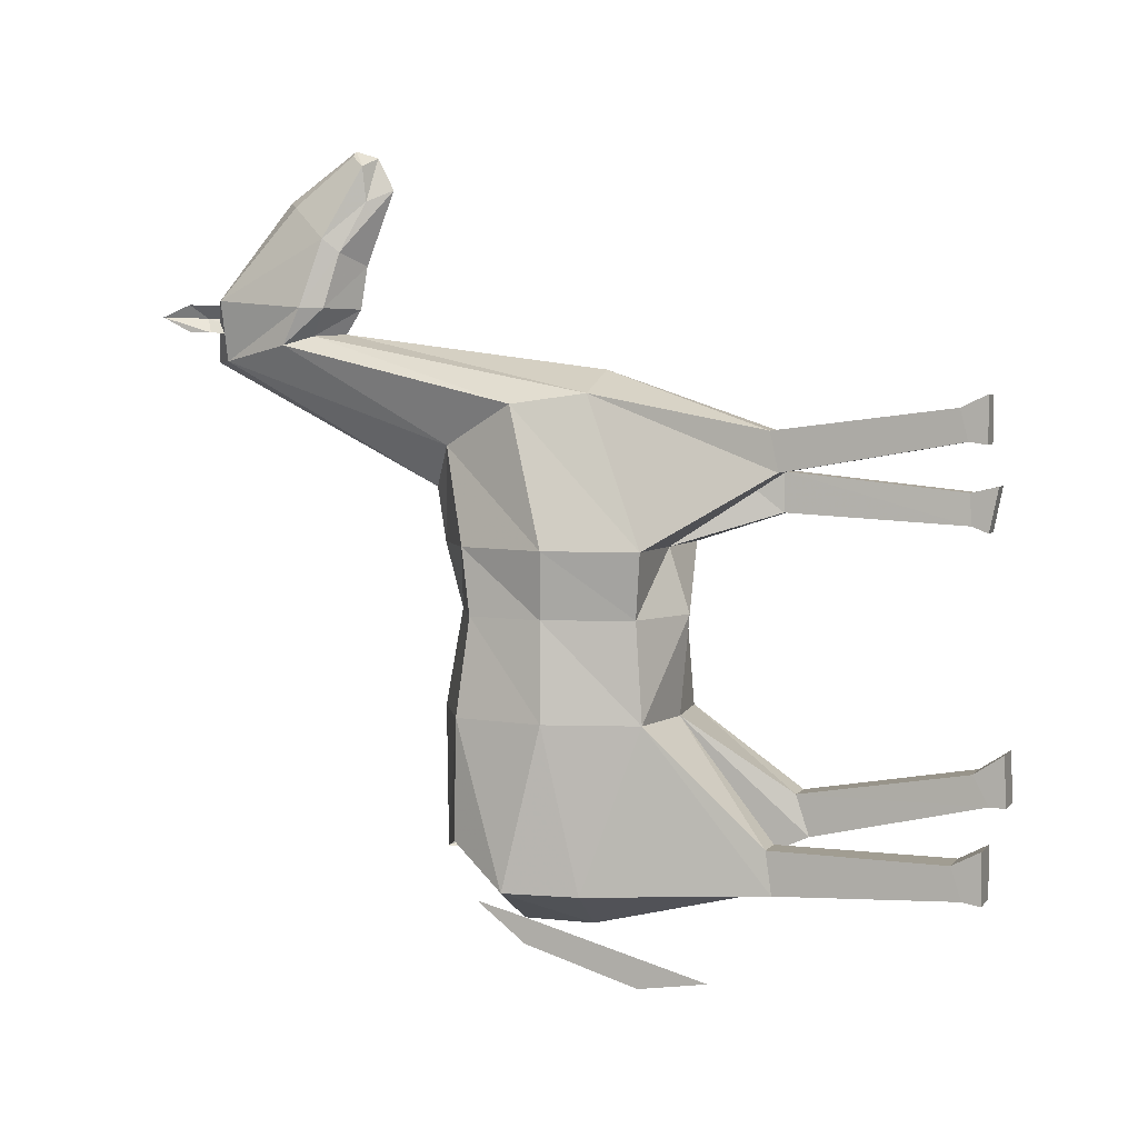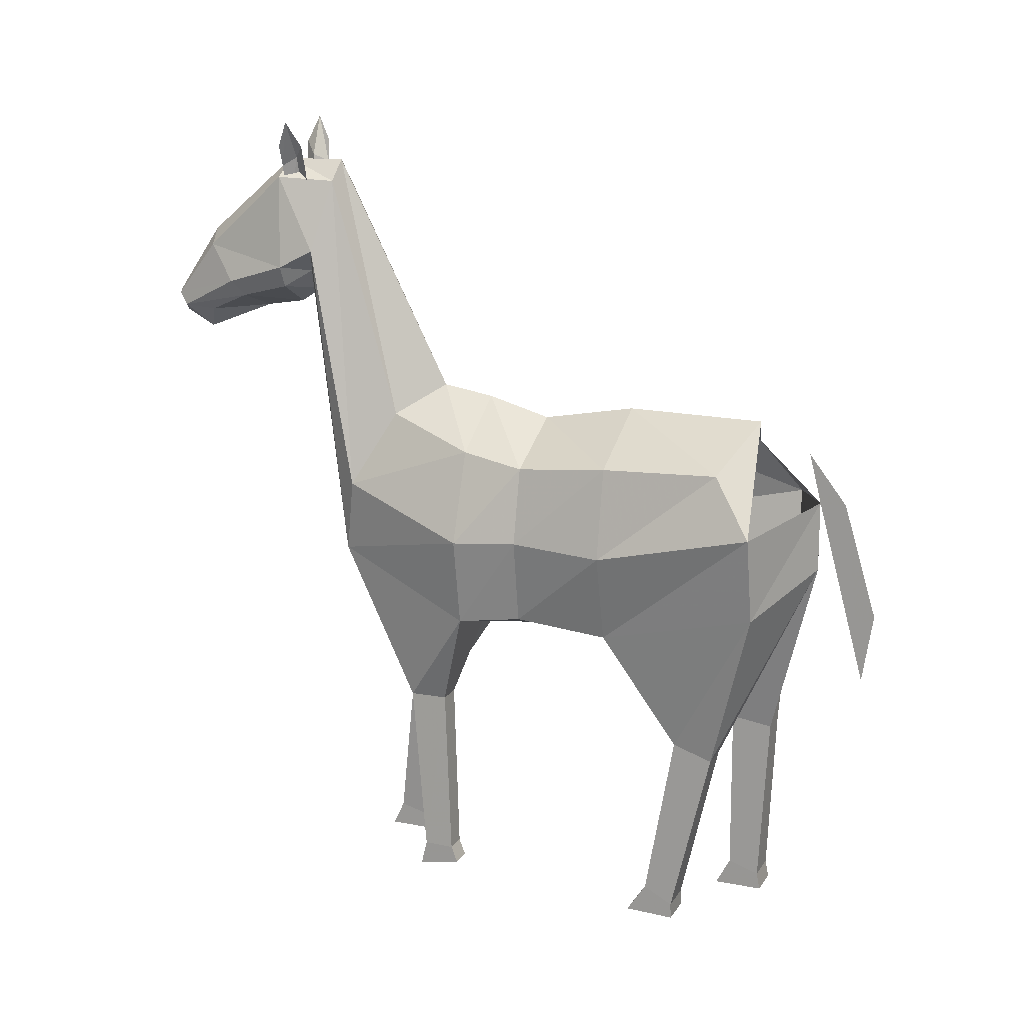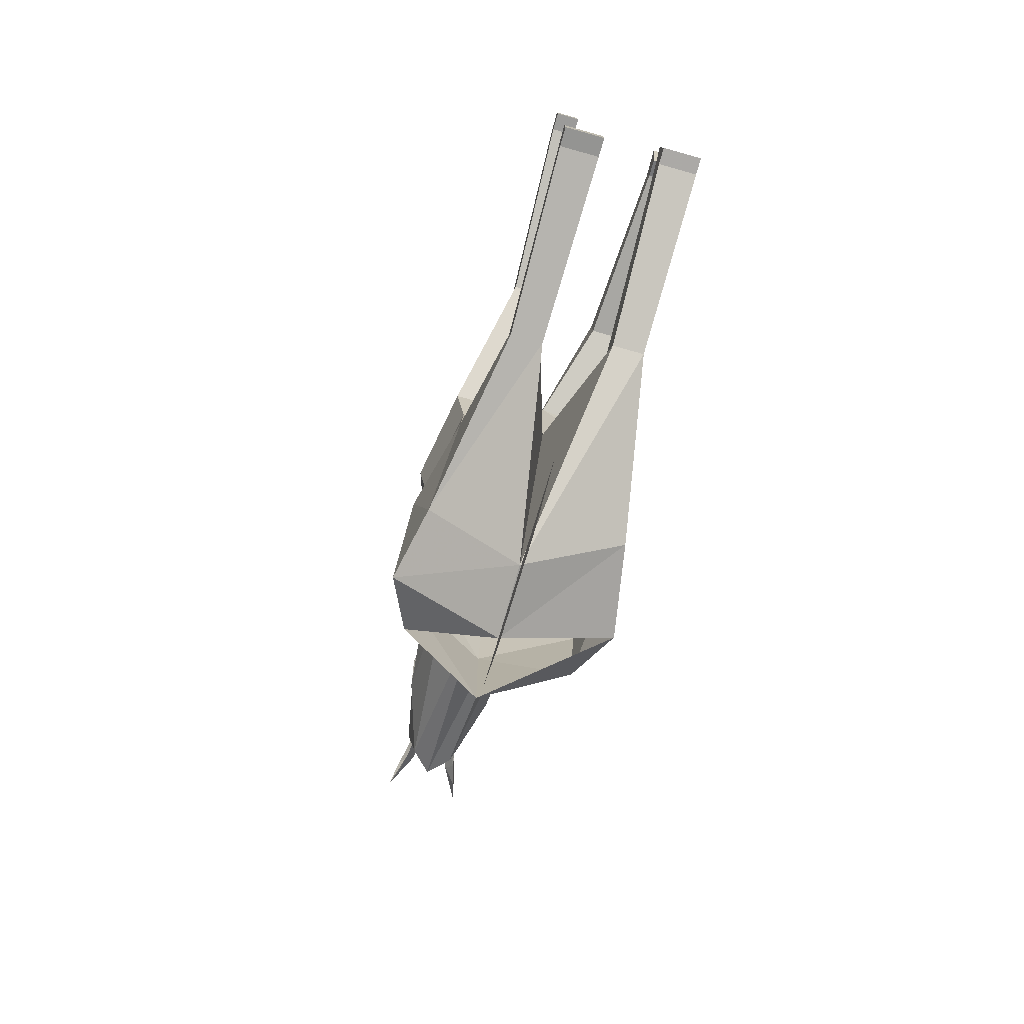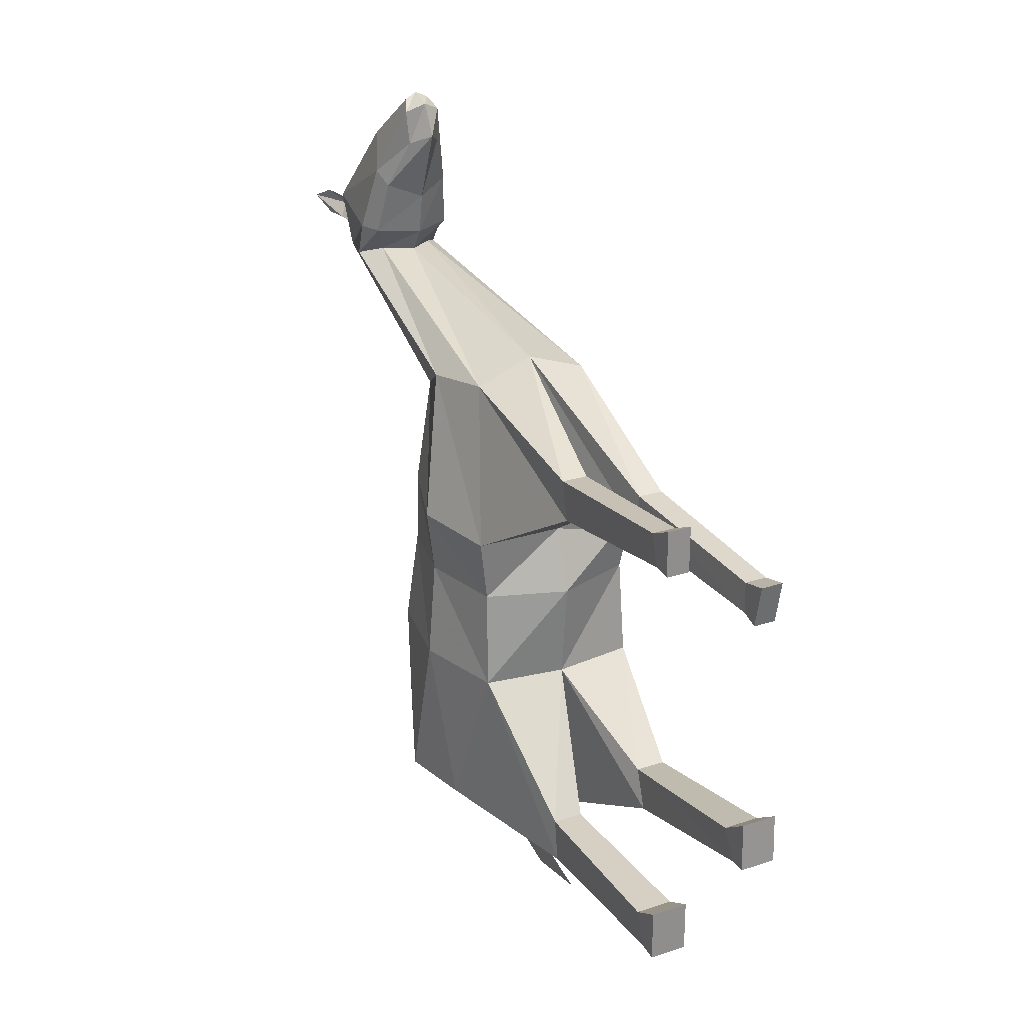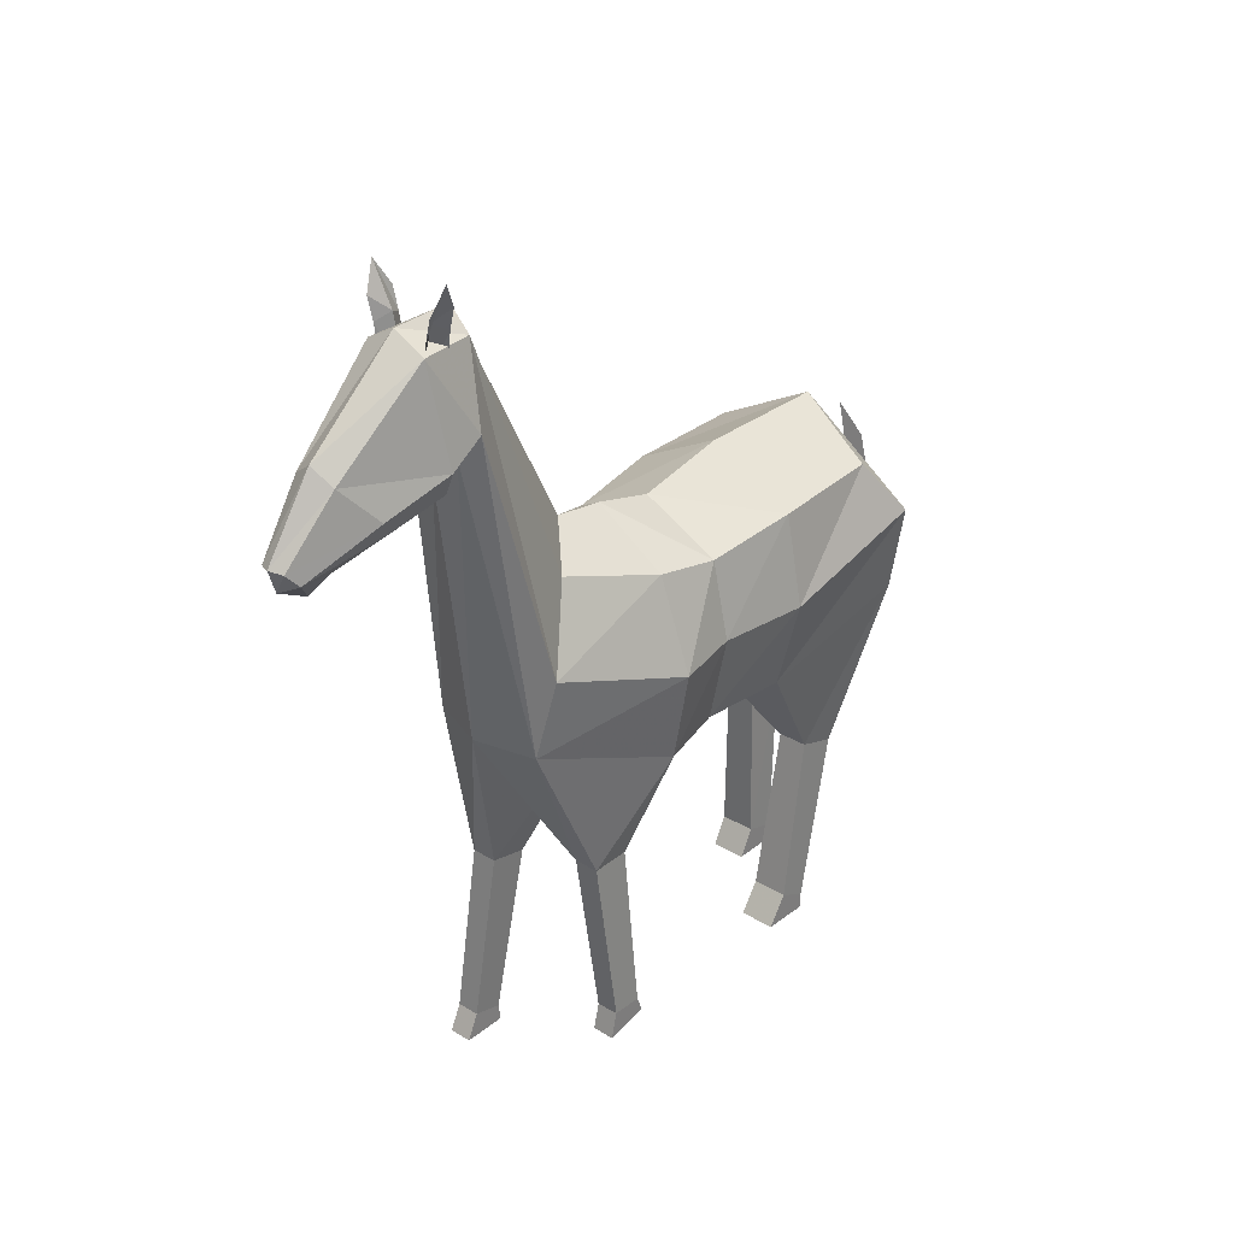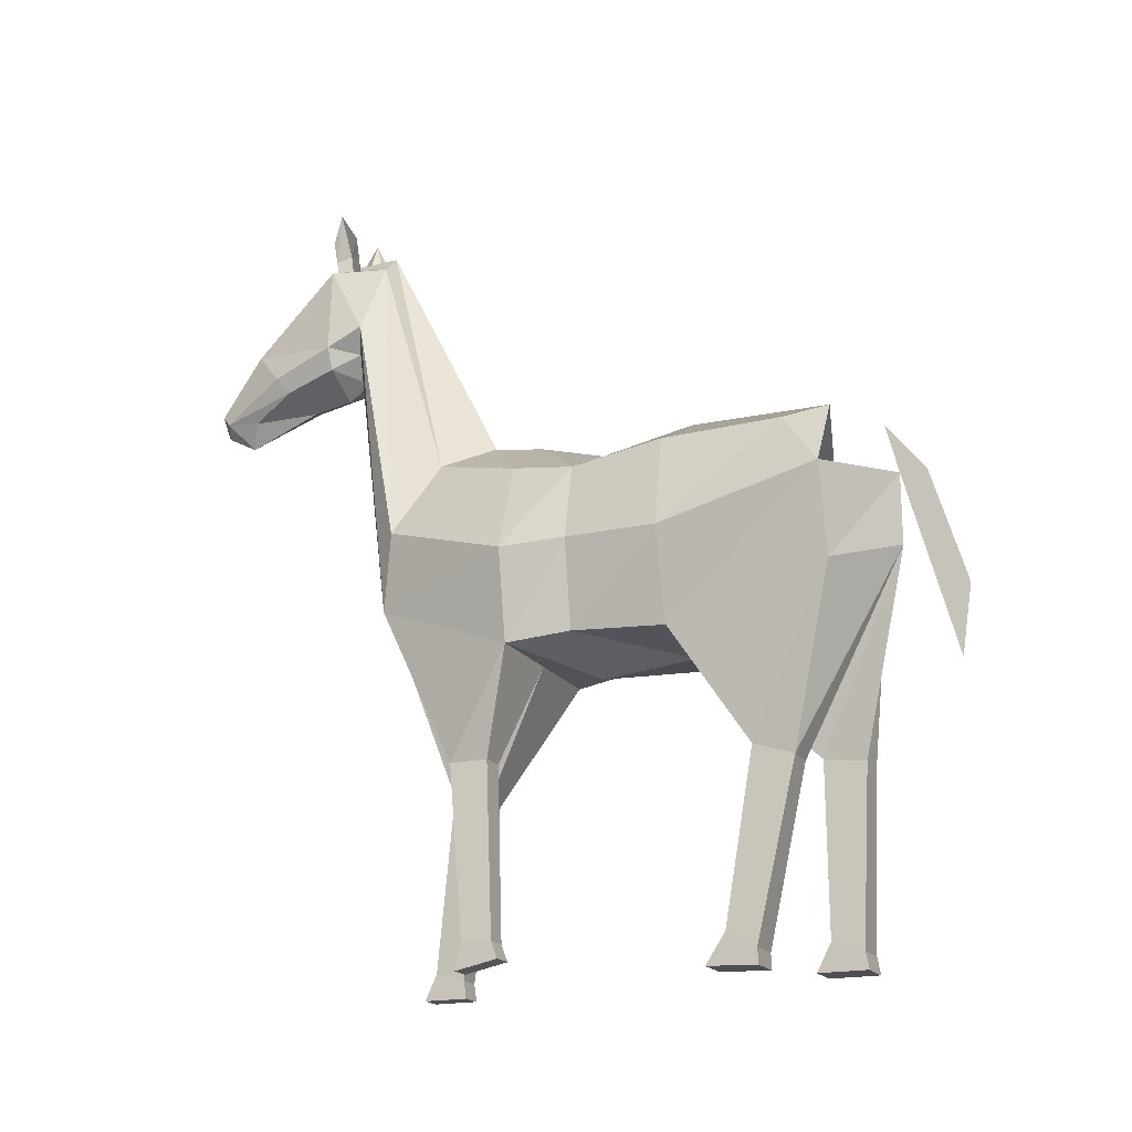
<metadata>
{"format":"obj","ext":"obj","renderer":"f3d","projection":"perspective","resolution":1024,"background":"white","views":[{"elev":4.4,"azim":-69.9,"up":"+Z"},{"elev":15.7,"azim":112.2,"up":"+Y"},{"elev":-77.8,"azim":-15.7,"up":"+Z"},{"elev":25.4,"azim":-27.8,"up":"+Z"},{"elev":30.7,"azim":41.1,"up":"+Y"},{"elev":-18.8,"azim":113.8,"up":"+Y"}]}
</metadata>
<code>
v 0.08155 0.4563 0.6781
v 0.1473 0.4562 0.7032
v 0.213 0.4509 0.6816
v 0.06659 0.5384 0.6666
v 0.228 0.5384 0.6666
v 0.09952 0.6243 0.621
v 0.1473 0.6556 0.574
v 0.195 0.6243 0.621
v 0.06515 0.5932 0.5131
v 0.1473 0.6459 0.5131
v 0.2294 0.5932 0.5131
v 0.05767 0.581 0.4393
v 0.1473 0.6255 0.4393
v 0.2369 0.581 0.4393
v 0.04783 0.5932 0.3301
v 0.1473 0.6459 0.3301
v 0.2467 0.5932 0.3301
v 0.05242 0.5972 0.1953
v 0.1473 0.6438 0.1698
v 0.2421 0.5972 0.1953
v 0.025 0.5324 0.1479
v 0.1473 0.5522 0.09494
v 0.2696 0.5324 0.1479
v 0.04206 0.4507 0.146
v 0.1473 0.4705 0.0948
v 0.2525 0.4312 0.1461
v 0.05439 0.3847 0.3301
v 0.1473 0.3721 0.3301
v 0.2402 0.3847 0.3301
v 0.05767 0.3928 0.4407
v 0.1473 0.3616 0.4407
v 0.2369 0.3928 0.4407
v 0.04599 0.3847 0.5131
v 0.1473 0.3847 0.5131
v 0.2486 0.3847 0.5131
v 0.2669 0.4889 0.3301
v 0.2562 0.4931 0.4393
v 0.2669 0.4889 0.5131
v 0.02762 0.4889 0.3301
v 0.03838 0.4931 0.4393
v 0.02762 0.4889 0.5131
v 0.07564 0.2495 0.1555
v 0.1099 0.2495 0.1555
v 0.1099 0.2562 0.2034
v 0.07564 0.2562 0.2034
v 0.1847 0.2373 0.1992
v 0.2189 0.2373 0.1992
v 0.2189 0.2523 0.2452
v 0.1847 0.2523 0.2452
v 0.08089 0.2463 0.5963
v 0.1099 0.2463 0.5963
v 0.1099 0.2558 0.6397
v 0.08089 0.2558 0.6397
v 0.1852 0.2677 0.5499
v 0.2139 0.2677 0.5499
v 0.2138 0.2672 0.5943
v 0.1851 0.2672 0.5943
v 0.0721 0.05022 0.1652
v 0.1133 0.05022 0.1652
v 0.1133 0.0619 0.2013
v 0.0721 0.0619 0.2013
v 0.1813 0.04282 0.2442
v 0.2225 0.04282 0.2442
v 0.2225 0.06075 0.2777
v 0.1813 0.06075 0.2777
v 0.0738 0.04949 0.6299
v 0.1 0.04949 0.6299
v 0.1 0.05825 0.664
v 0.0738 0.05825 0.664
v 0.1971 0.06846 0.5384
v 0.2228 0.06846 0.5384
v 0.2228 0.0694 0.5735
v 0.1971 0.0694 0.5735
v 0.0721 0.03021 0.1614
v 0.1133 0.03021 0.1614
v 0.1133 0.03021 0.2179
v 0.0721 0.03021 0.2179
v 0.1813 0.025 0.2435
v 0.2225 0.025 0.2435
v 0.2225 0.02709 0.2999
v 0.1813 0.02709 0.2999
v 0.0738 0.02948 0.627
v 0.1 0.02948 0.627
v 0.1 0.02948 0.6775
v 0.0738 0.02948 0.6775
v 0.1971 0.04949 0.5311
v 0.2228 0.04949 0.5311
v 0.2228 0.03938 0.5806
v 0.1971 0.03938 0.5805
v 0.1164 0.7924 0.7409
v 0.1475 0.7663 0.7432
v 0.09506 0.8194 0.7308
v 0.1786 0.7924 0.7409
v 0.2001 0.8194 0.7308
v 0.1475 0.9271 0.7125
v 0.123 0.9033 0.7135
v 0.1721 0.9033 0.7135
v 0.1017 0.7729 0.7715
v 0.1475 0.7482 0.7709
v 0.09112 0.798 0.7722
v 0.1933 0.7729 0.7715
v 0.204 0.798 0.7722
v 0.1475 0.9262 0.7825
v 0.1124 0.9066 0.7812
v 0.1827 0.9066 0.7812
v 0.1098 0.7569 0.833
v 0.1475 0.7402 0.8186
v 0.1027 0.7746 0.8481
v 0.1853 0.7569 0.833
v 0.1925 0.7746 0.8481
v 0.1475 0.8335 0.8907
v 0.123 0.8163 0.8844
v 0.1721 0.8163 0.8844
v 0.129 0.7327 0.8894
v 0.1475 0.7074 0.9022
v 0.1475 0.7263 0.938
v 0.1264 0.736 0.9279
v 0.166 0.7327 0.8894
v 0.1688 0.736 0.9279
v 0.1475 0.7526 0.9465
v 0.1332 0.75 0.94
v 0.1618 0.75 0.94
v 0.1702 0.8605 0.7741
v 0.1809 0.9202 0.7764
v 0.1876 0.9443 0.7773
v 0.1583 0.8656 0.7591
v 0.1718 0.93 0.7616
v 0.1958 0.9743 0.7633
v 0.1702 0.8617 0.7438
v 0.1809 0.9213 0.7461
v 0.1876 0.9455 0.747
v 0.1246 0.8617 0.7432
v 0.1169 0.9216 0.746
v 0.1114 0.9461 0.747
v 0.1361 0.8647 0.7591
v 0.1258 0.9296 0.762
v 0.1039 0.975 0.7634
v 0.1232 0.8599 0.7735
v 0.1154 0.92 0.7763
v 0.11 0.9445 0.7773
v 0.1473 0.3397 0.03733
v 0.1473 0.4199 0.025
v 0.1473 0.5522 0.06462
v 0.1473 0.61 0.1095
f 114 115 116
f 115 118 119
f 117 116 120
f 116 119 122
f 6 7 10
f 7 8 11
f 9 10 13
f 10 11 14
f 12 13 16
f 13 14 17
f 15 16 19
f 16 17 20
f 19 20 23
f 21 22 25
f 22 23 26
f 74 75 76
f 78 79 80
f 27 28 31
f 28 29 32
f 30 31 34
f 31 32 35
f 82 83 84
f 86 87 88
f 29 26 23
f 32 29 36
f 35 32 37
f 3 35 38
f 36 23 20
f 37 36 17
f 38 37 14
f 5 38 11
f 24 27 39
f 27 30 40
f 30 33 41
f 33 1 4
f 21 39 15
f 39 40 12
f 40 41 9
f 41 4 6
f 24 25 43
f 25 28 44
f 28 27 45
f 27 24 42
f 25 26 47
f 26 29 48
f 29 28 49
f 28 25 46
f 33 34 51
f 34 2 52
f 2 1 53
f 1 33 50
f 34 35 55
f 35 3 56
f 3 2 57
f 2 34 54
f 42 43 59
f 43 44 60
f 44 45 61
f 45 42 58
f 46 47 63
f 47 48 64
f 48 49 65
f 49 46 62
f 50 51 67
f 51 52 68
f 52 53 69
f 53 50 66
f 54 55 71
f 55 56 72
f 56 57 73
f 57 54 70
f 58 59 75
f 59 60 76
f 60 61 77
f 61 58 74
f 62 63 79
f 63 64 80
f 64 65 81
f 65 62 78
f 66 67 83
f 67 68 84
f 68 69 85
f 69 66 82
f 70 71 87
f 71 72 88
f 72 73 89
f 73 70 86
f 1 2 91
f 4 1 90
f 2 3 93
f 3 5 94
f 7 6 96
f 6 4 92
f 5 8 97
f 8 7 95
f 90 91 99
f 92 90 98
f 91 93 101
f 93 94 102
f 95 96 104
f 96 92 100
f 94 97 105
f 97 95 103
f 98 99 107
f 100 98 106
f 99 101 109
f 101 102 110
f 103 104 112
f 104 100 108
f 102 105 113
f 105 103 111
f 106 107 115
f 108 106 114
f 107 109 118
f 109 110 119
f 111 112 121
f 112 108 117
f 110 113 122
f 113 111 120
f 123 124 127
f 124 128 125
f 126 127 130
f 127 128 131
f 132 133 136
f 133 137 134
f 135 136 139
f 136 137 140
f 141 143 22
f 114 116 117
f 115 119 116
f 117 120 121
f 116 122 120
f 6 10 9
f 7 11 10
f 9 13 12
f 10 14 13
f 12 16 15
f 13 17 16
f 15 19 18
f 16 20 19
f 18 22 21
f 21 25 24
f 22 26 25
f 74 76 77
f 78 80 81
f 27 31 30
f 28 32 31
f 30 34 33
f 31 35 34
f 82 84 85
f 86 88 89
f 29 23 36
f 32 36 37
f 35 37 38
f 3 38 5
f 36 20 17
f 37 17 14
f 38 14 11
f 5 11 8
f 24 39 21
f 27 40 39
f 30 41 40
f 33 4 41
f 21 15 18
f 39 12 15
f 40 9 12
f 41 6 9
f 24 43 42
f 25 44 43
f 28 45 44
f 27 42 45
f 25 47 46
f 26 48 47
f 29 49 48
f 28 46 49
f 33 51 50
f 34 52 51
f 2 53 52
f 1 50 53
f 34 55 54
f 35 56 55
f 3 57 56
f 2 54 57
f 42 59 58
f 43 60 59
f 44 61 60
f 45 58 61
f 46 63 62
f 47 64 63
f 48 65 64
f 49 62 65
f 50 67 66
f 51 68 67
f 52 69 68
f 53 66 69
f 54 71 70
f 55 72 71
f 56 73 72
f 57 70 73
f 58 75 74
f 59 76 75
f 60 77 76
f 61 74 77
f 62 79 78
f 63 80 79
f 64 81 80
f 65 78 81
f 66 83 82
f 67 84 83
f 68 85 84
f 69 82 85
f 70 87 86
f 71 88 87
f 72 89 88
f 73 86 89
f 1 91 90
f 4 90 92
f 2 93 91
f 3 94 93
f 7 96 95
f 6 92 96
f 5 97 94
f 8 95 97
f 90 99 98
f 92 98 100
f 91 101 99
f 93 102 101
f 95 104 103
f 96 100 104
f 94 105 102
f 97 103 105
f 98 107 106
f 100 106 108
f 99 109 107
f 101 110 109
f 103 112 111
f 104 108 112
f 102 113 110
f 105 111 113
f 106 115 114
f 108 114 117
f 107 118 115
f 109 119 118
f 111 121 120
f 112 117 121
f 110 122 119
f 113 120 122
f 123 127 126
f 124 128 127
f 126 130 129
f 127 131 130
f 132 136 135
f 133 137 136
f 135 139 138
f 136 140 139
f 141 143 142
f 22 143 144

</code>
